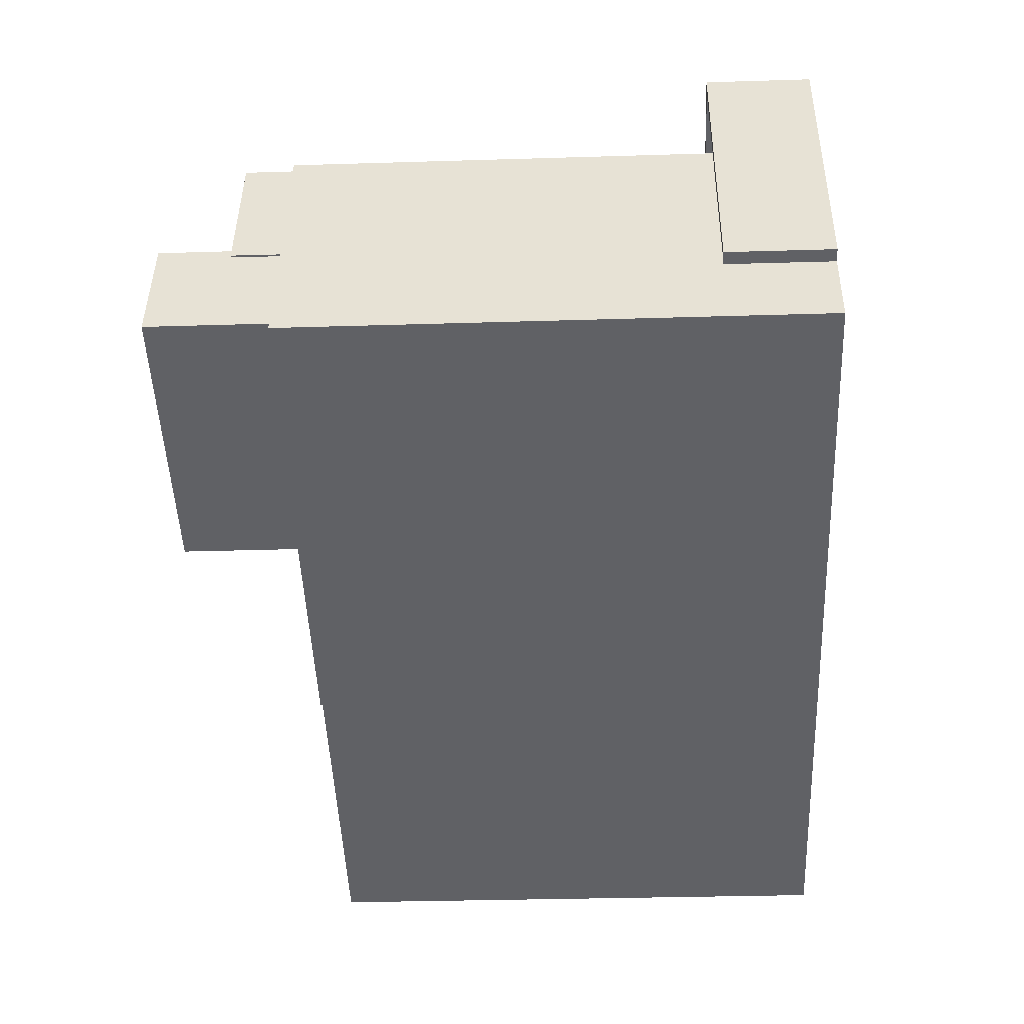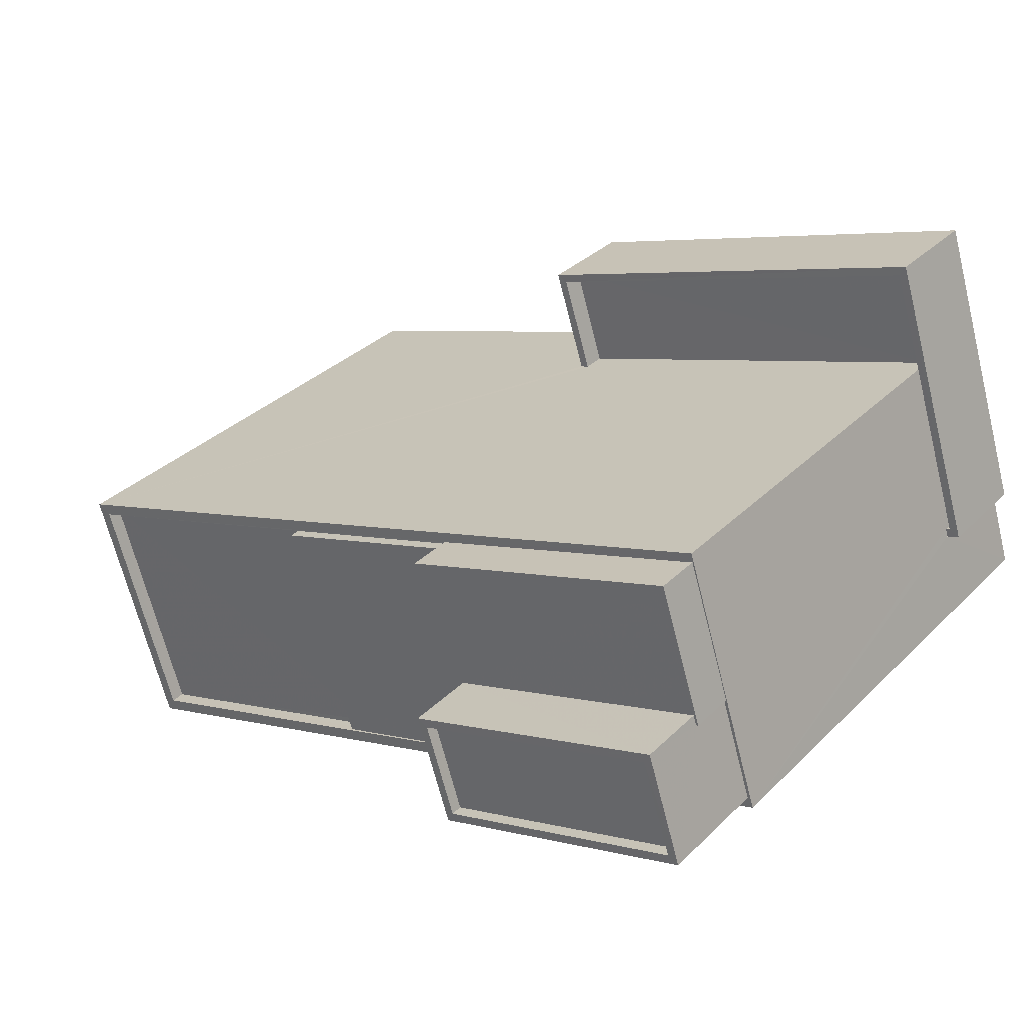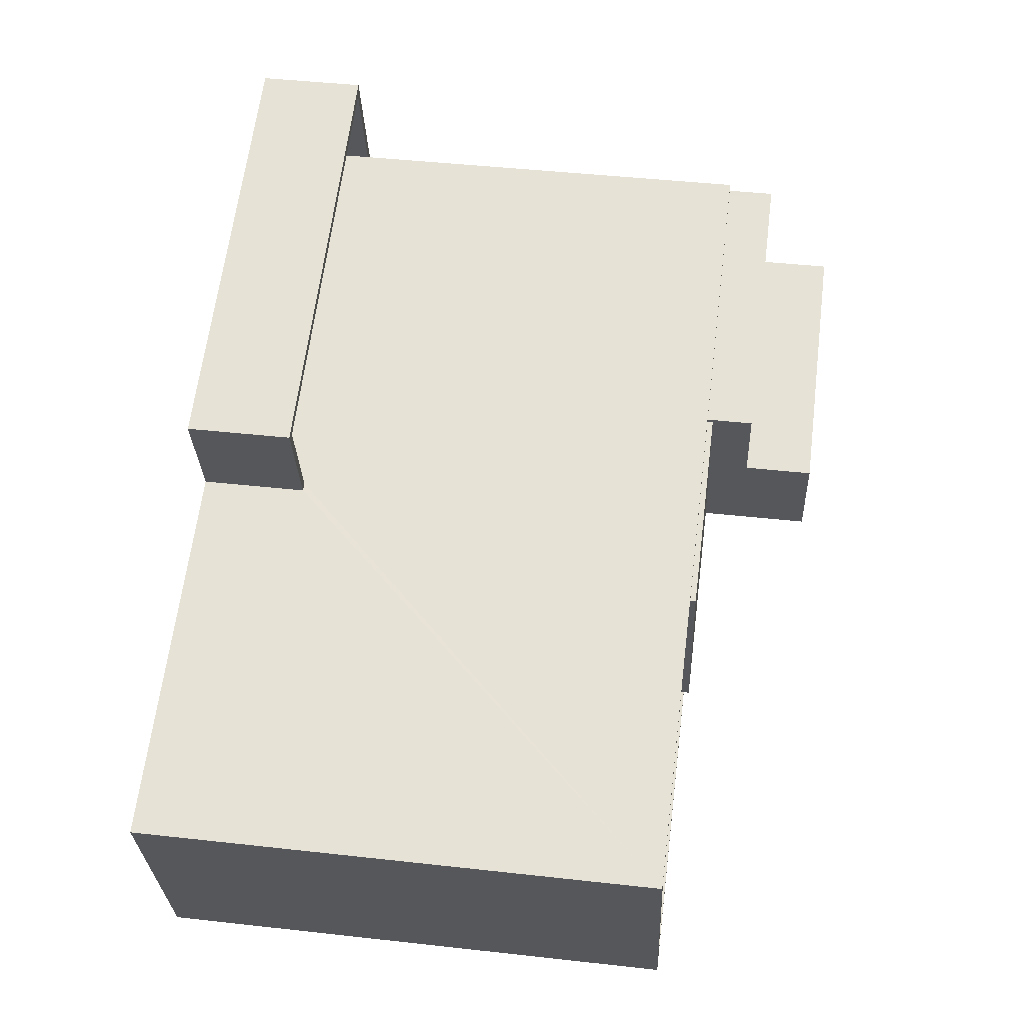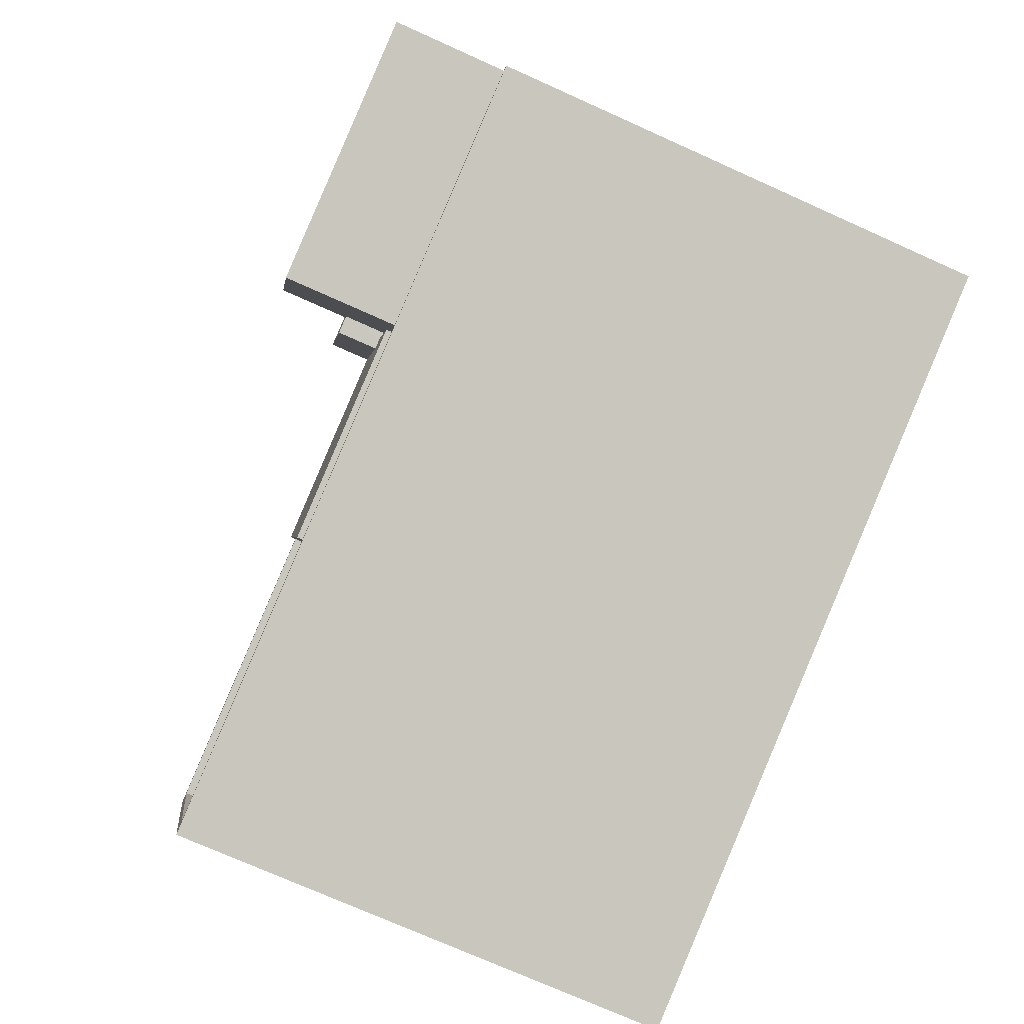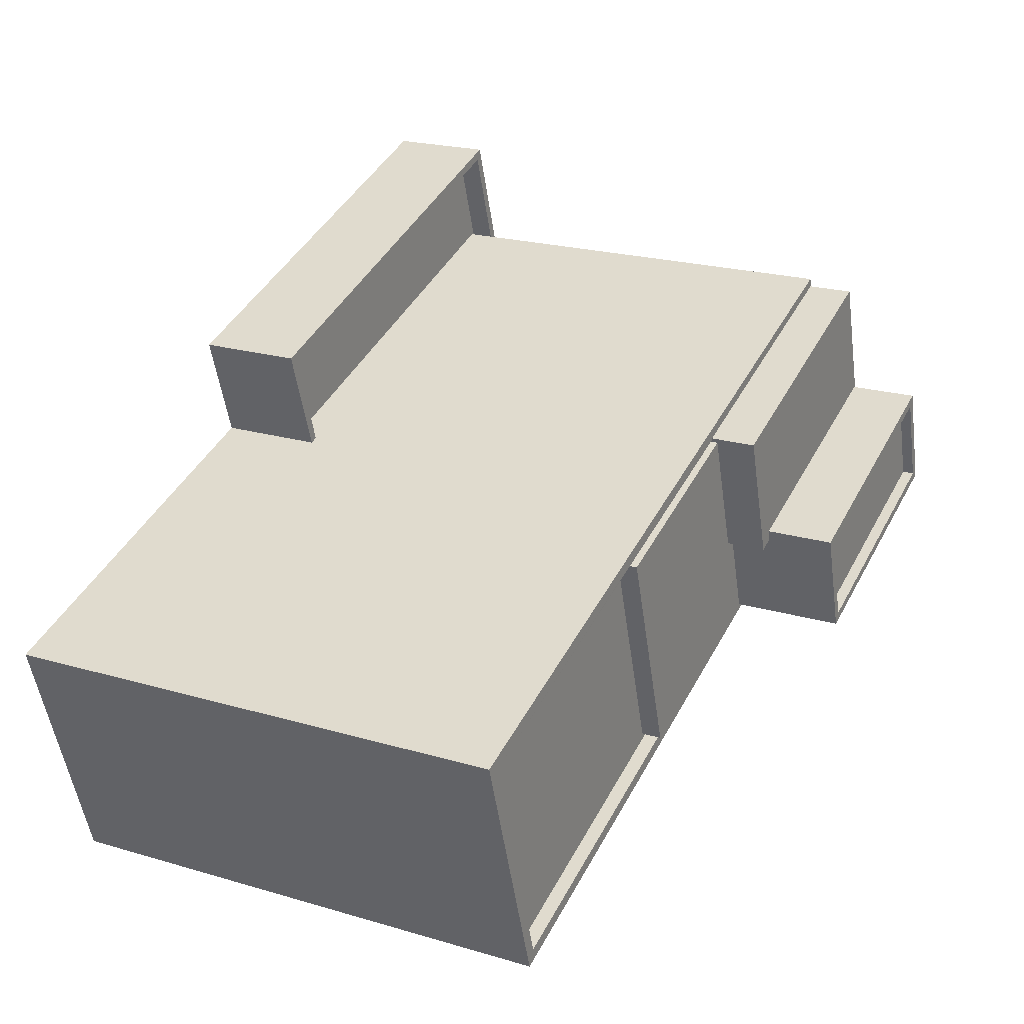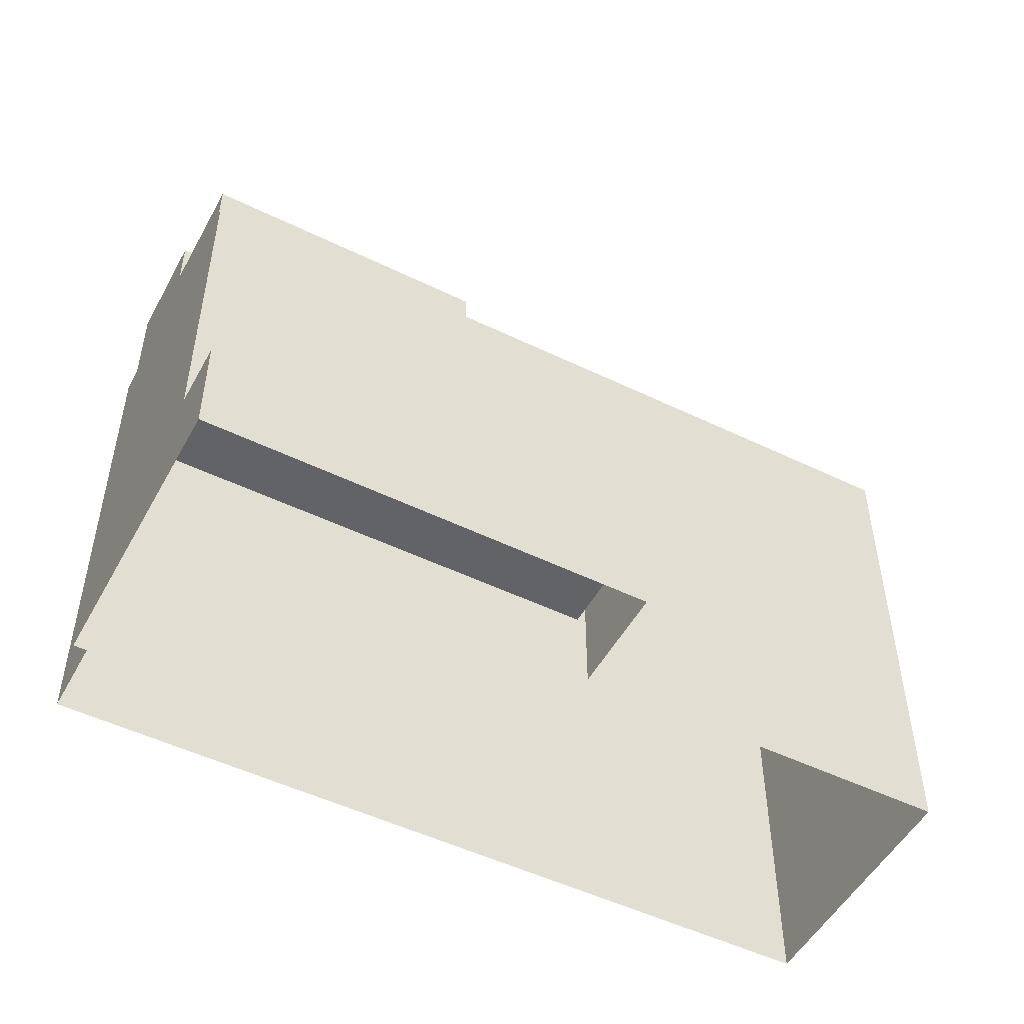
<metadata>
{"format":"obj","ext":"obj","renderer":"f3d","projection":"perspective","resolution":1024,"background":"white","views":[{"elev":-30.3,"azim":92.6,"up":"+Y"},{"elev":32.9,"azim":37.2,"up":"+Y"},{"elev":44.2,"azim":-82.5,"up":"+Y"},{"elev":-74.2,"azim":65.9,"up":"+Y"},{"elev":21.8,"azim":-62.7,"up":"+Y"},{"elev":-50.9,"azim":170.0,"up":"+Z"}]}
</metadata>
<code>
v -9615 -3.698e+04 31.12
v -9603 -3.698e+04 31.11
v -9613 -3.699e+04 31.12
v -9586 -3.698e+04 31.1
v -9604 -3.698e+04 31.11
v -9590 -3.697e+04 31.1
v -9586 -3.698e+04 31.1
v -9587 -3.698e+04 31.1
v -9604 -3.698e+04 33.83
v -9589 -3.698e+04 33.82
v -9590 -3.697e+04 33.82
v -9587 -3.698e+04 33.82
v -9602 -3.698e+04 33.83
v -9587 -3.698e+04 33.82
v -9587 -3.698e+04 34.62
v -9586 -3.698e+04 34.62
v -9587 -3.698e+04 34.62
v -9602 -3.698e+04 34.63
v -9604 -3.698e+04 34.63
v -9603 -3.698e+04 34.63
v -9604 -3.698e+04 34.63
v -9590 -3.697e+04 34.62
v -9587 -3.698e+04 34.62
v -9590 -3.697e+04 34.62
v -9615 -3.698e+04 48.62
v -9613 -3.699e+04 48.61
v -9615 -3.698e+04 48.62
v -9589 -3.698e+04 48.6
v -9589 -3.698e+04 48.6
v -9589 -3.698e+04 48.6
v -9587 -3.698e+04 48.6
v -9586 -3.698e+04 48.59
v -9595 -3.699e+04 48.6
v -9612 -3.699e+04 48.61
v -9595 -3.699e+04 48.6
v -9587 -3.698e+04 48.6
v -9586 -3.698e+04 48.59
v -9595 -3.699e+04 48.1
v -9596 -3.698e+04 48.1
v -9595 -3.699e+04 48.1
v -9603 -3.699e+04 48.11
v -9612 -3.699e+04 48.11
v -9615 -3.698e+04 48.12
v -9605 -3.698e+04 48.11
v -9598 -3.698e+04 48.1
v -9598 -3.698e+04 48.1
v -9596 -3.698e+04 48.1
v -9598 -3.698e+04 48.6
v -9598 -3.698e+04 48.6
v -9596 -3.698e+04 50.18
v -9596 -3.698e+04 50.18
v -9597 -3.698e+04 50.18
v -9598 -3.698e+04 50.18
v -9587 -3.698e+04 50.17
v -9589 -3.698e+04 50.17
v -9587 -3.698e+04 50.17
v -9587 -3.698e+04 50.17
v -9596 -3.698e+04 52.15
v -9595 -3.699e+04 52.15
v -9587 -3.698e+04 52.14
v -9588 -3.698e+04 52.15
v -9587 -3.698e+04 52.54
v -9595 -3.699e+04 52.55
v -9586 -3.698e+04 52.54
v -9595 -3.699e+04 52.55
v -9587 -3.698e+04 52.55
v -9588 -3.698e+04 52.55
v -9596 -3.698e+04 52.55
v -9596 -3.698e+04 52.55
v -9598 -3.698e+04 48.79
v -9605 -3.698e+04 48.8
v -9597 -3.698e+04 48.79
v -9596 -3.698e+04 48.79
v -9595 -3.699e+04 48.79
v -9603 -3.699e+04 48.8
f 1 2 3
f 3 2 4
f 2 5 6
f 7 8 6
f 4 2 8
f 8 2 6
f 9 10 11
f 11 10 12
f 9 13 10
f 12 10 14
f 15 16 17
f 18 19 20
f 21 20 19
f 16 22 17
f 23 15 17
f 22 21 19
f 19 24 22
f 17 22 24
f 25 26 27
f 28 29 30
f 31 32 30
f 26 32 33
f 27 26 34
f 34 33 35
f 36 37 31
f 33 32 37
f 29 31 30
f 31 37 32
f 33 34 26
f 38 39 40
f 38 41 42
f 41 43 42
f 44 45 46
f 44 46 43
f 40 39 47
f 41 44 43
f 38 40 41
f 48 49 27
f 27 49 25
f 25 49 30
f 49 28 30
f 50 51 52
f 52 51 53
f 54 55 56
f 57 54 56
f 51 55 53
f 56 55 51
f 58 59 60
f 61 58 60
f 62 63 64
f 62 65 63
f 64 66 67
f 64 67 62
f 68 63 69
f 68 67 66
f 69 63 65
f 67 68 69
f 70 71 72
f 73 72 74
f 74 72 75
f 72 71 75
f 17 11 12
f 17 24 11
f 14 17 12
f 14 23 17
f 18 9 19
f 18 13 9
f 24 19 9
f 11 24 9
f 8 7 16
f 15 8 16
f 16 7 6
f 22 16 6
f 20 21 5
f 2 20 5
f 5 22 6
f 5 21 22
f 18 30 10
f 30 18 25
f 25 20 1
f 10 13 18
f 1 20 2
f 18 20 25
f 3 4 32
f 26 3 32
f 26 1 3
f 26 25 1
f 14 10 23
f 8 15 4
f 10 30 23
f 4 15 32
f 23 30 32
f 15 23 32
f 35 38 42
f 34 35 42
f 34 42 43
f 27 34 43
f 48 27 43
f 46 48 43
f 72 52 70
f 48 45 70
f 46 45 48
f 70 52 53
f 48 70 49
f 49 70 53
f 49 53 28
f 53 55 28
f 55 29 28
f 54 29 55
f 54 31 29
f 36 31 54
f 57 36 54
f 52 73 50
f 50 73 39
f 52 72 73
f 39 73 47
f 50 63 68
f 68 51 50
f 35 33 63
f 39 38 35
f 39 35 50
f 50 35 63
f 62 61 60
f 62 67 61
f 62 60 59
f 65 62 59
f 65 59 58
f 69 65 58
f 67 58 61
f 67 69 58
f 33 64 63
f 33 37 64
f 51 68 66
f 56 51 66
f 56 66 57
f 36 57 37
f 37 57 64
f 57 66 64
f 44 70 45
f 44 71 70
f 47 74 40
f 47 73 74
f 74 75 41
f 40 74 41
f 75 71 44
f 41 75 44

</code>
